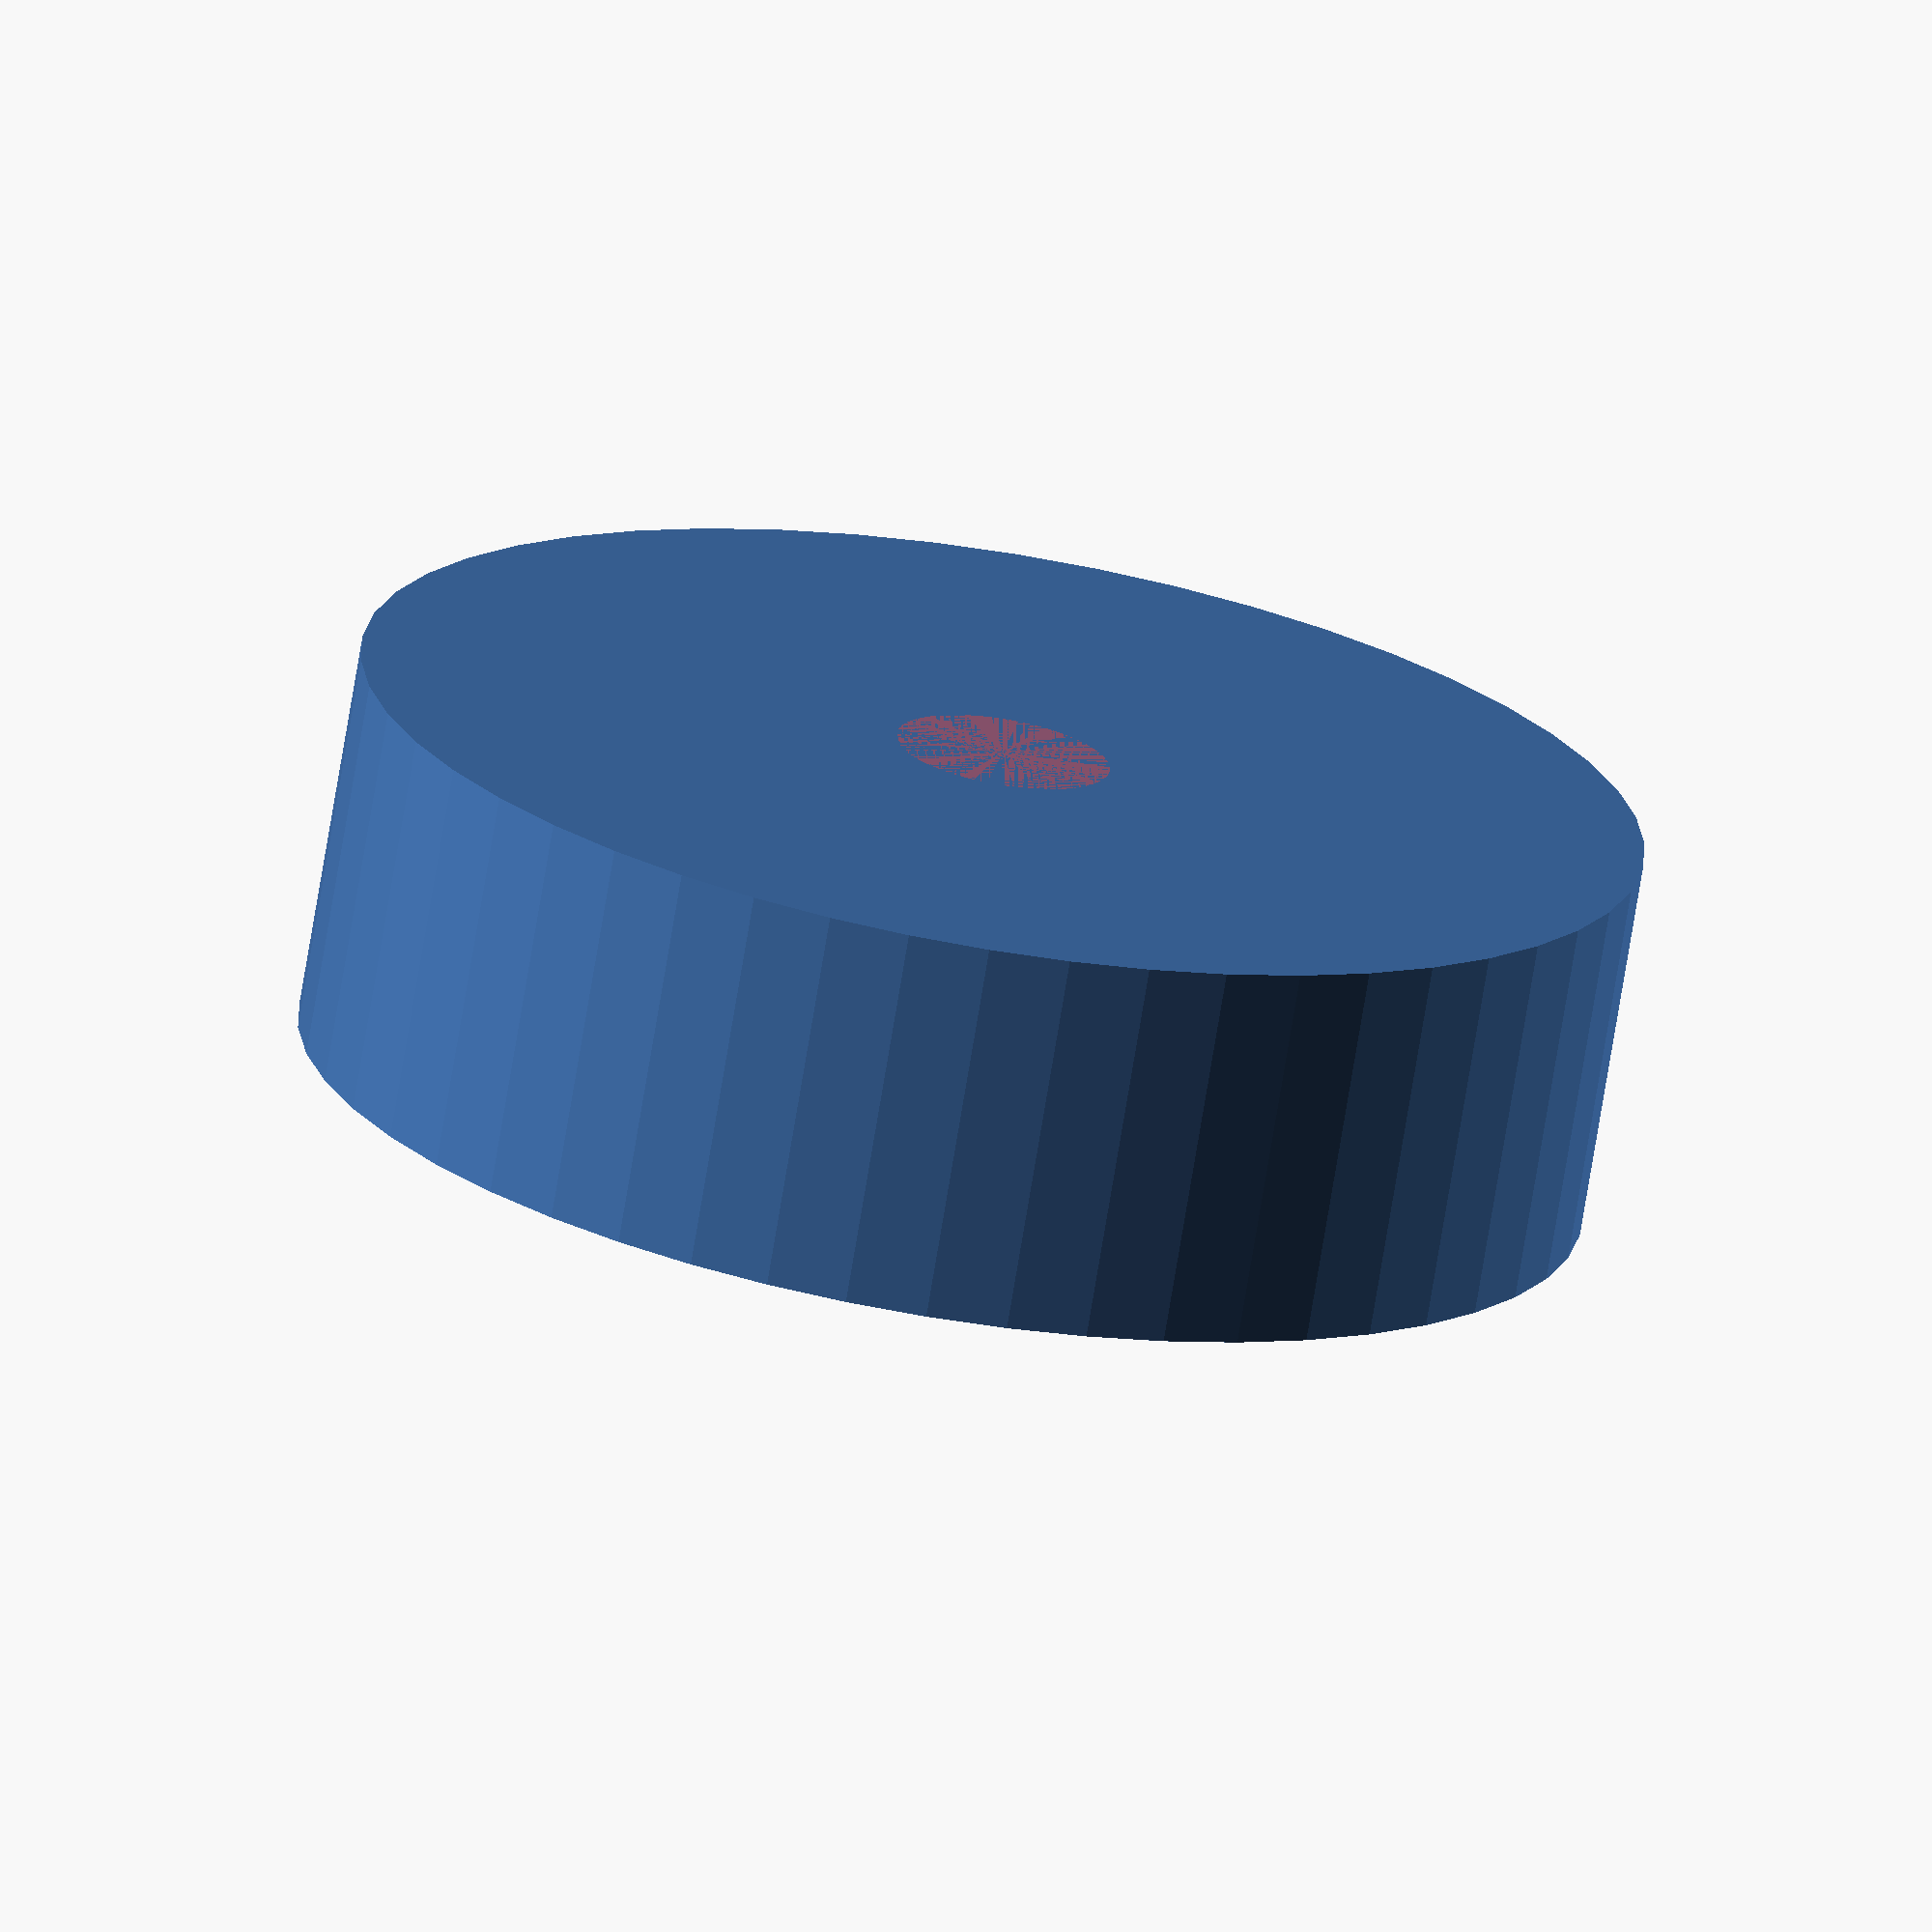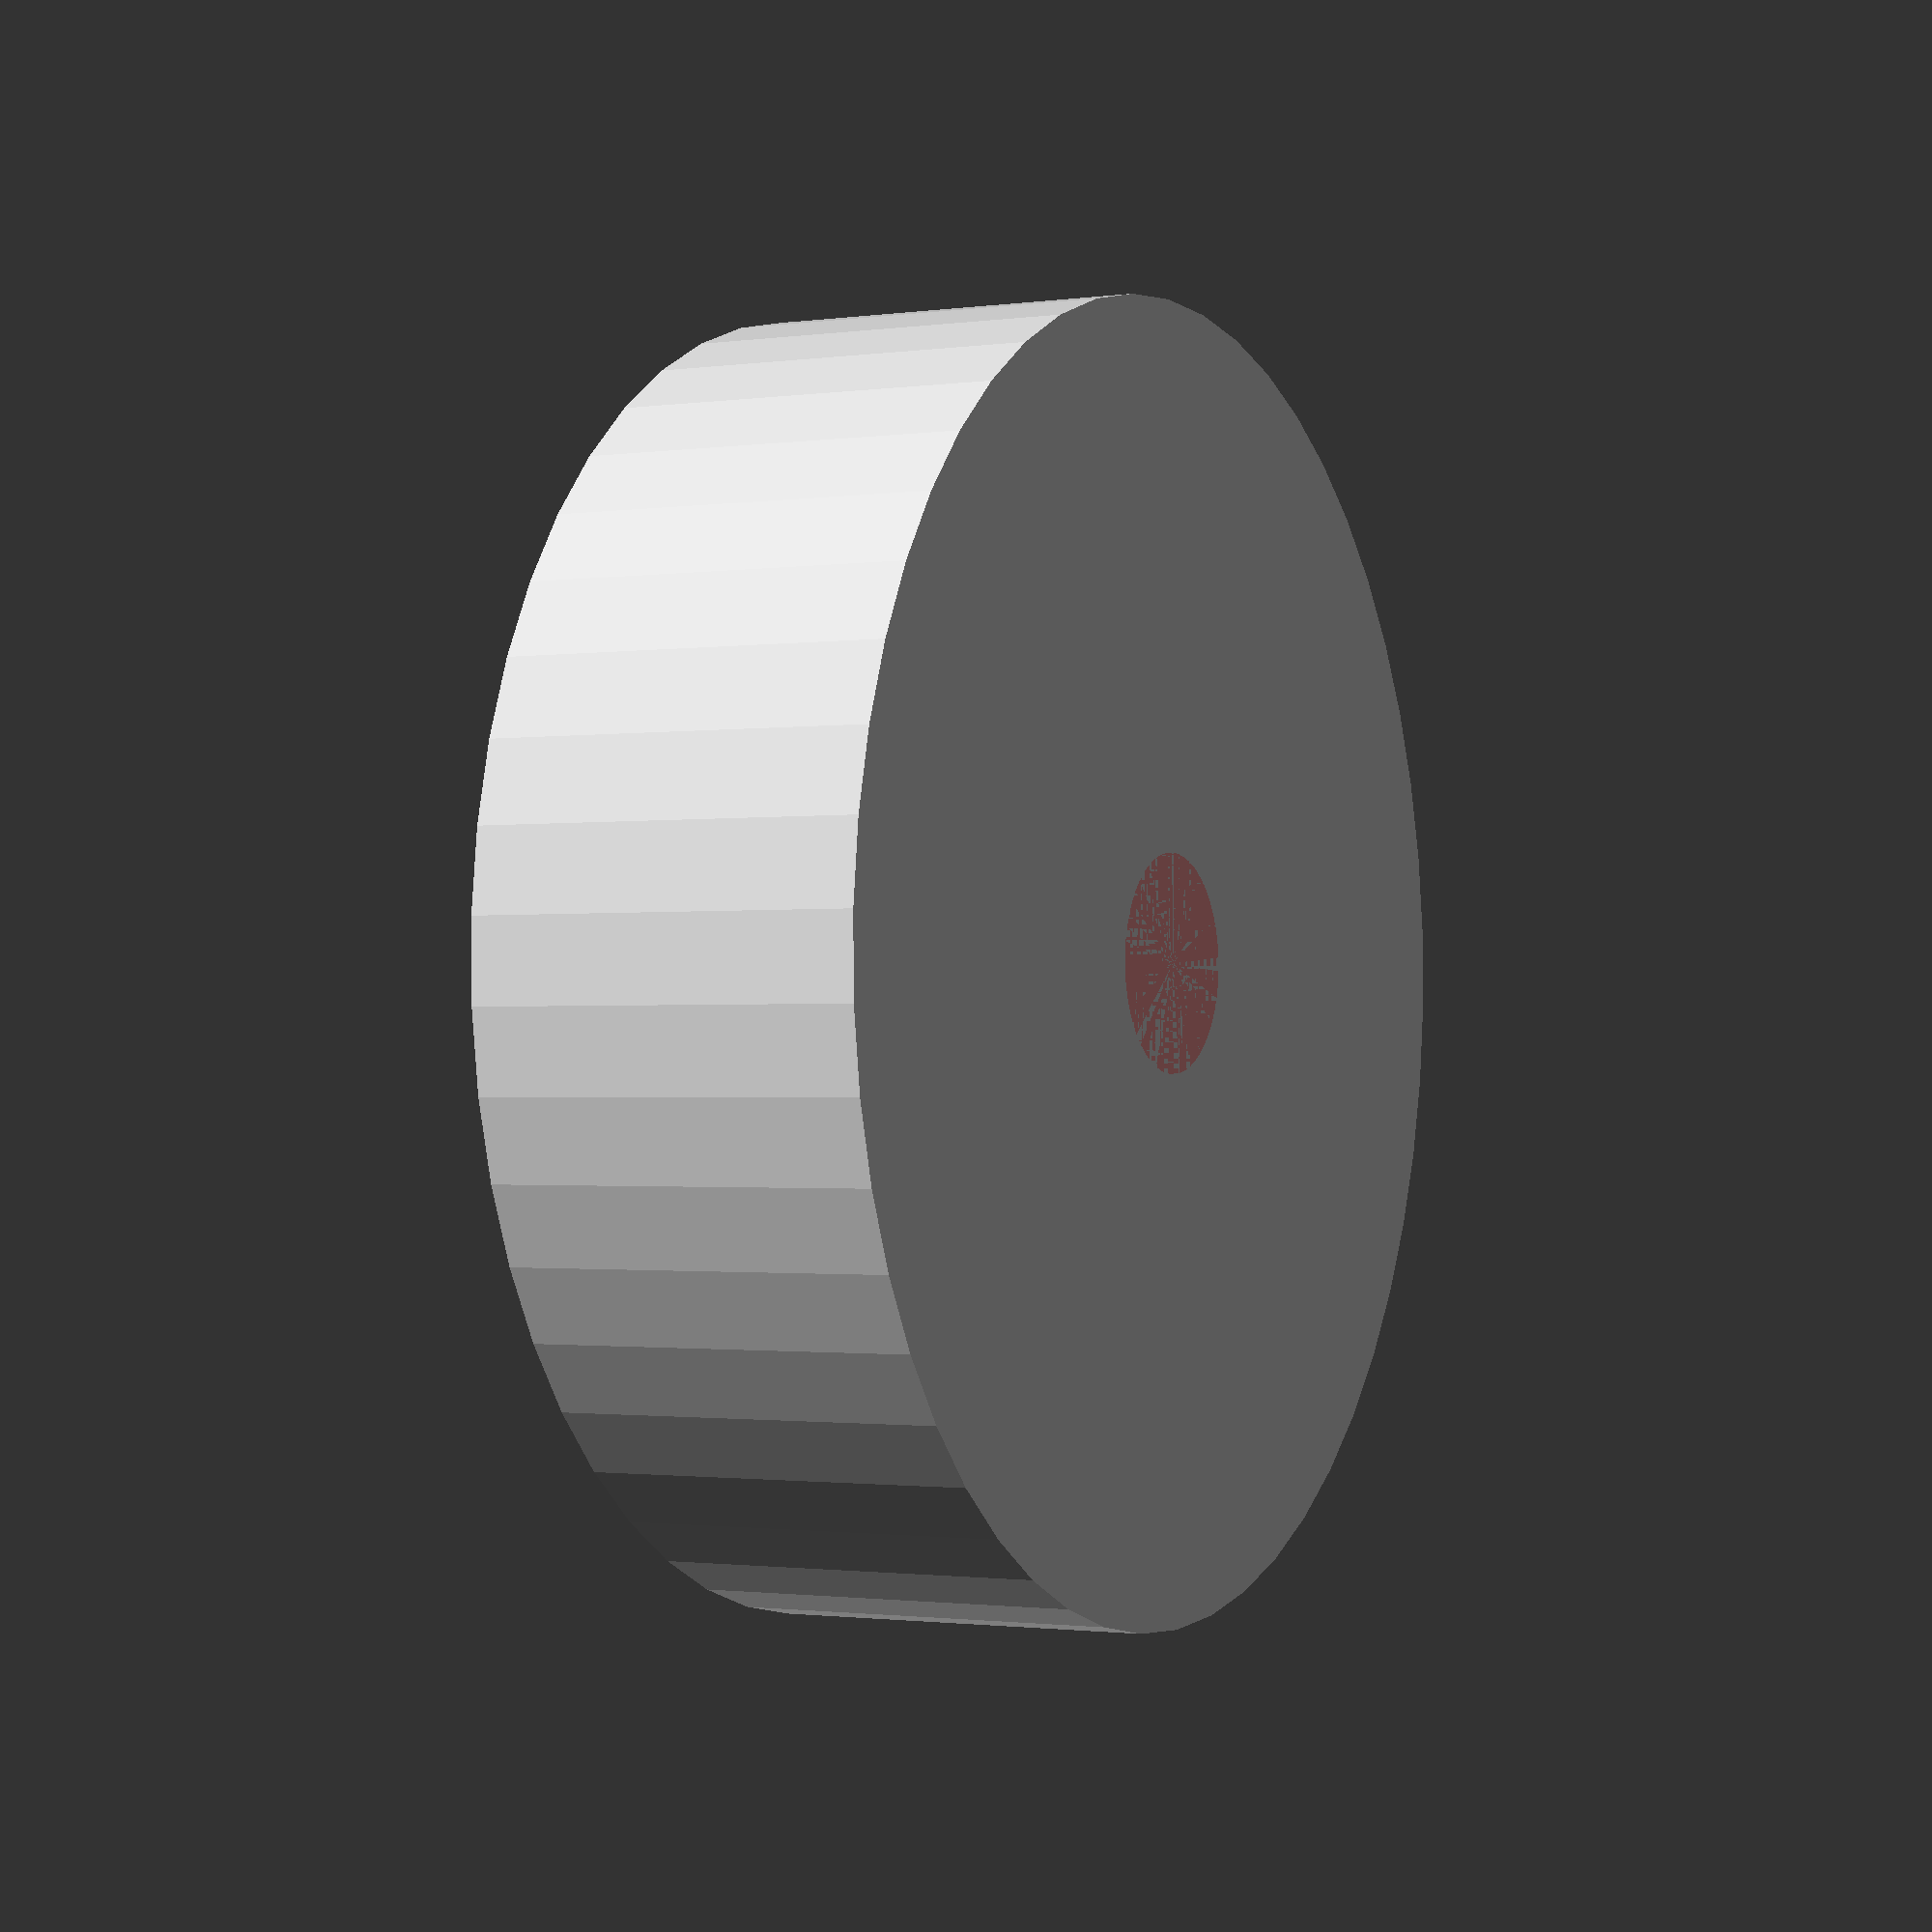
<openscad>
$fn = 50;


difference() {
	union() {
		translate(v = [0, 0, -15.0000000000]) {
			cylinder(h = 18, r = 30.0000000000);
		}
		#translate(v = [0, 0, -18.0000000000]) {
			cylinder(h = 18, r = 2.8750000000);
		}
	}
	union() {
		translate(v = [0, 0, 0]) {
			rotate(a = [0, 0, 0]) {
				difference() {
					union() {
						translate(v = [0, 0, -18.0000000000]) {
							cylinder(h = 18, r = 2.6000000000);
						}
						translate(v = [0, 0, -3.9000000000]) {
							cylinder(h = 3.9000000000, r1 = 2.8750000000, r2 = 5.4000000000);
						}
						translate(v = [0, 0, -18.0000000000]) {
							cylinder(h = 18, r = 2.8750000000);
						}
						translate(v = [0, 0, -18.0000000000]) {
							cylinder(h = 18, r = 2.6000000000);
						}
					}
					union();
				}
			}
		}
		#cylinder(h = 3, r = 5.0000000000);
	}
}
</openscad>
<views>
elev=252.1 azim=84.0 roll=189.3 proj=o view=solid
elev=1.4 azim=31.7 roll=297.4 proj=p view=wireframe
</views>
